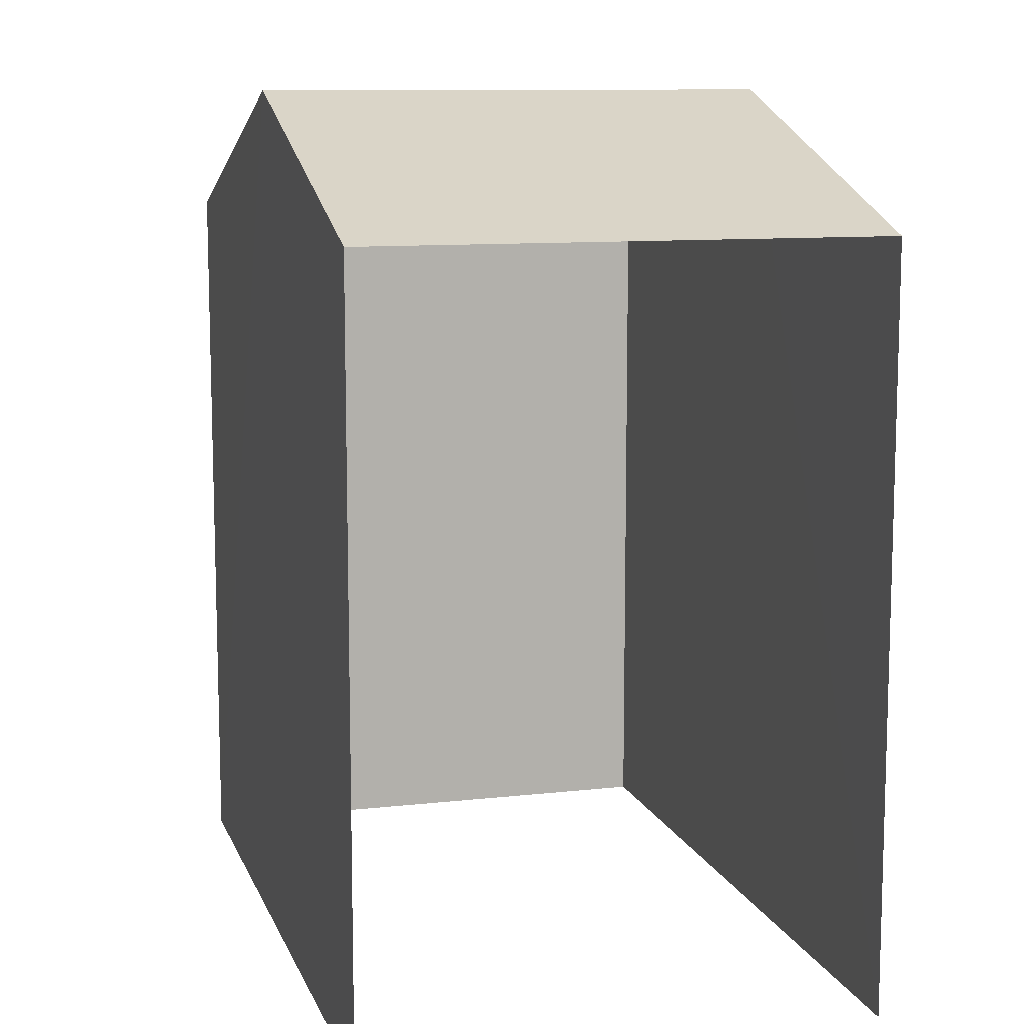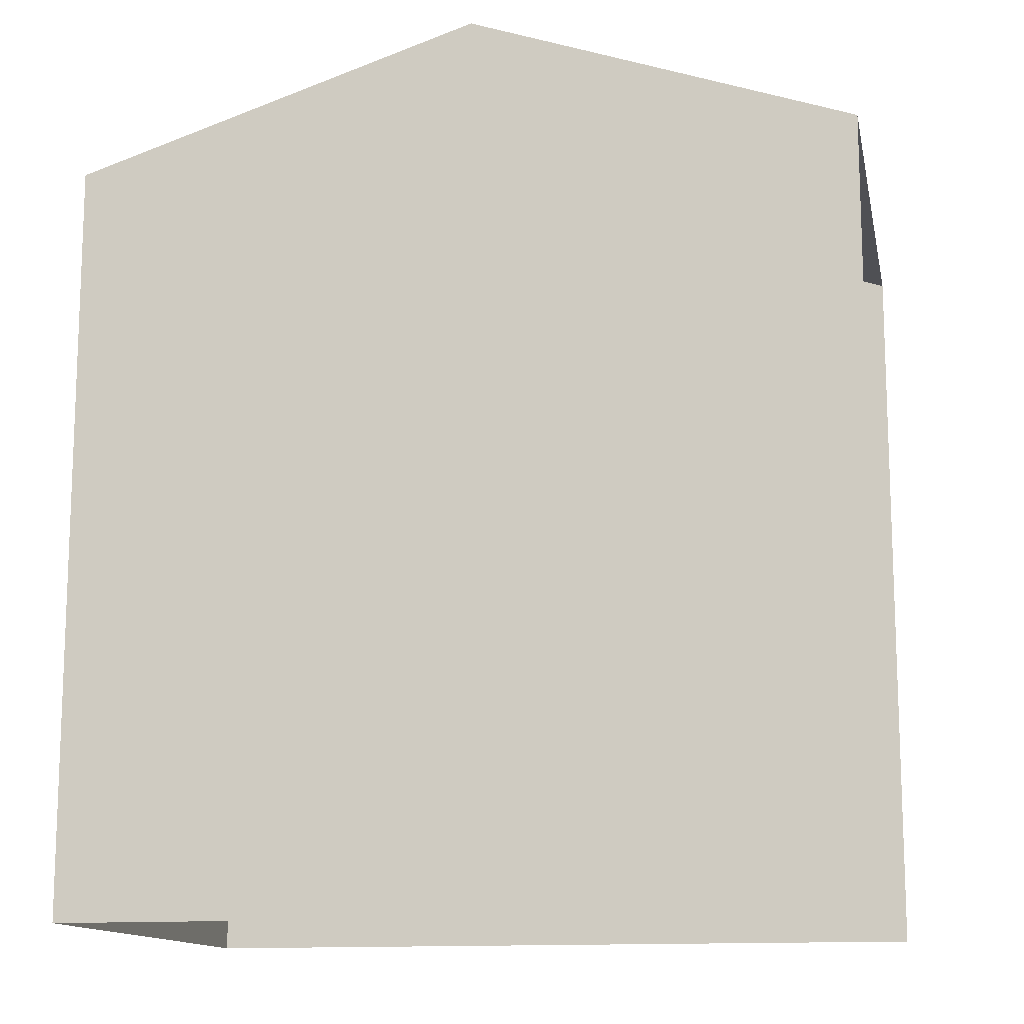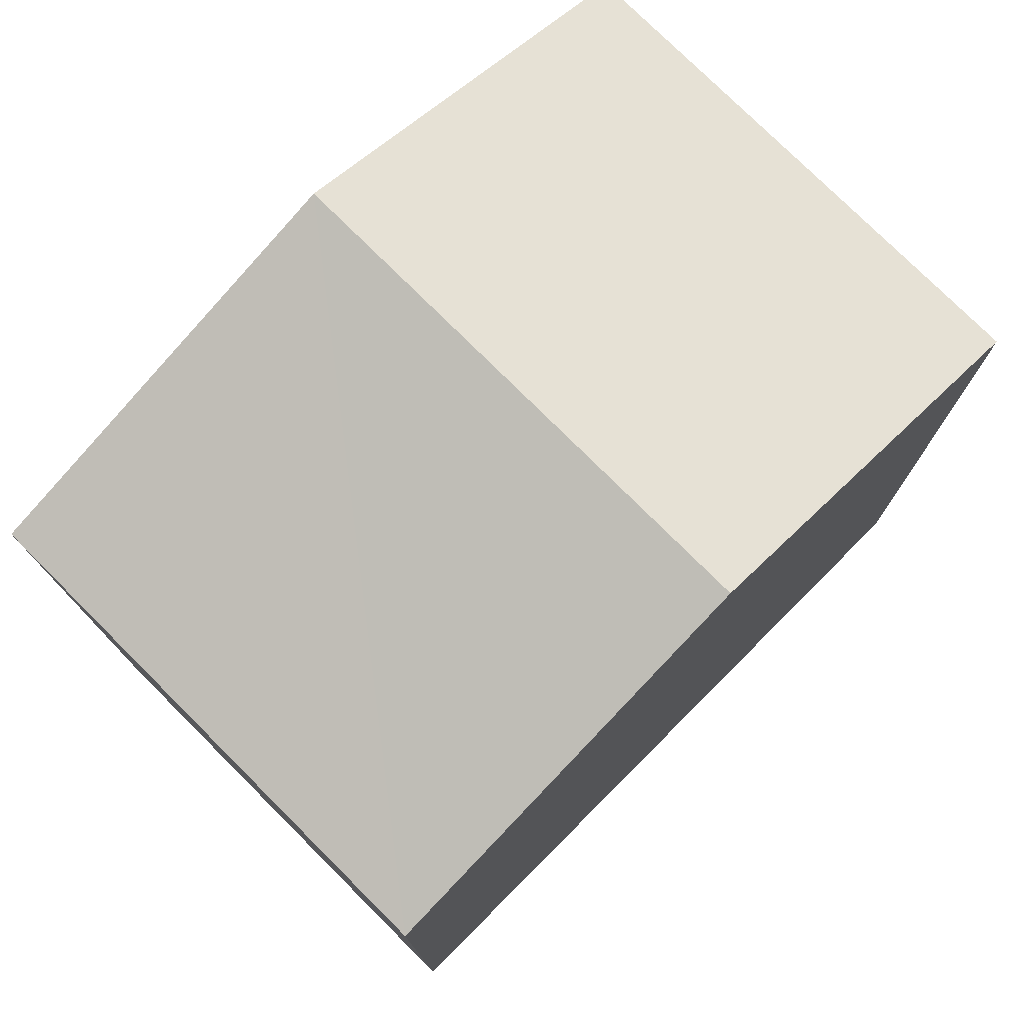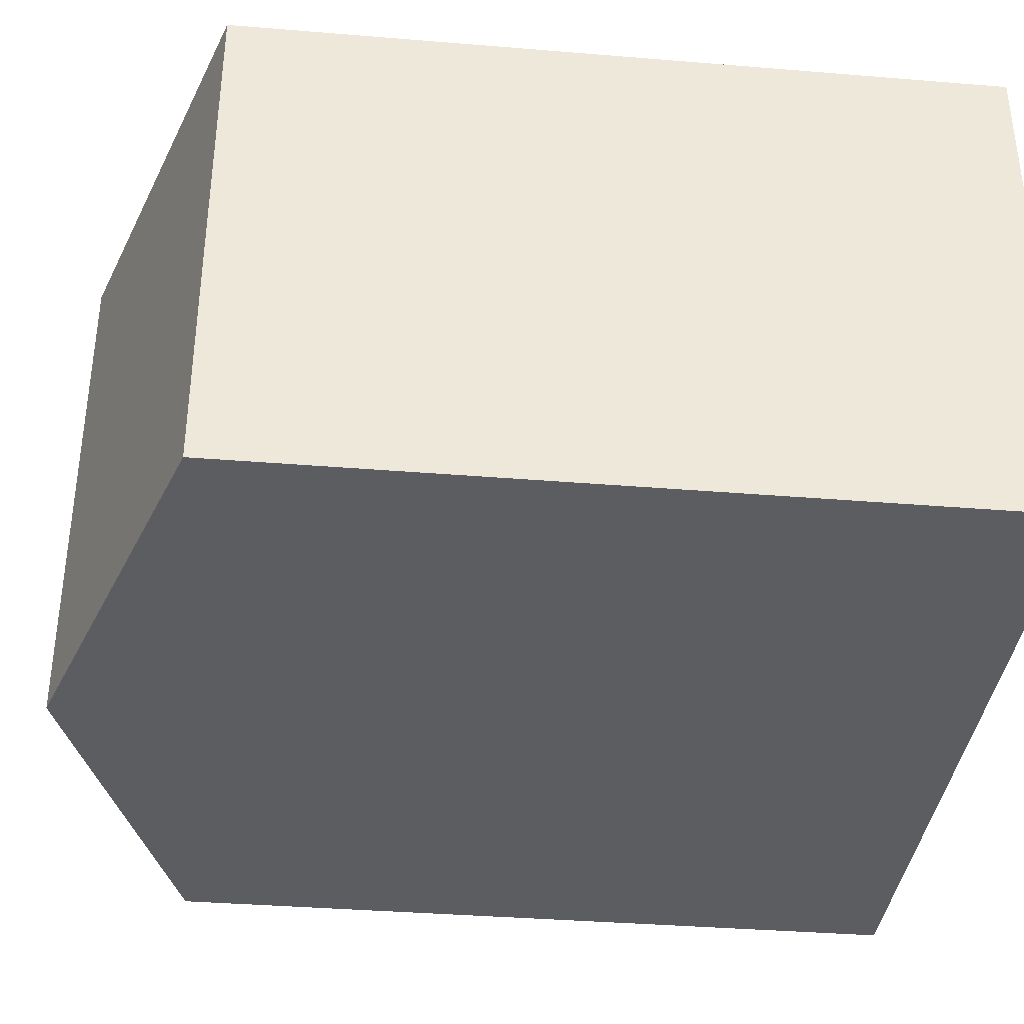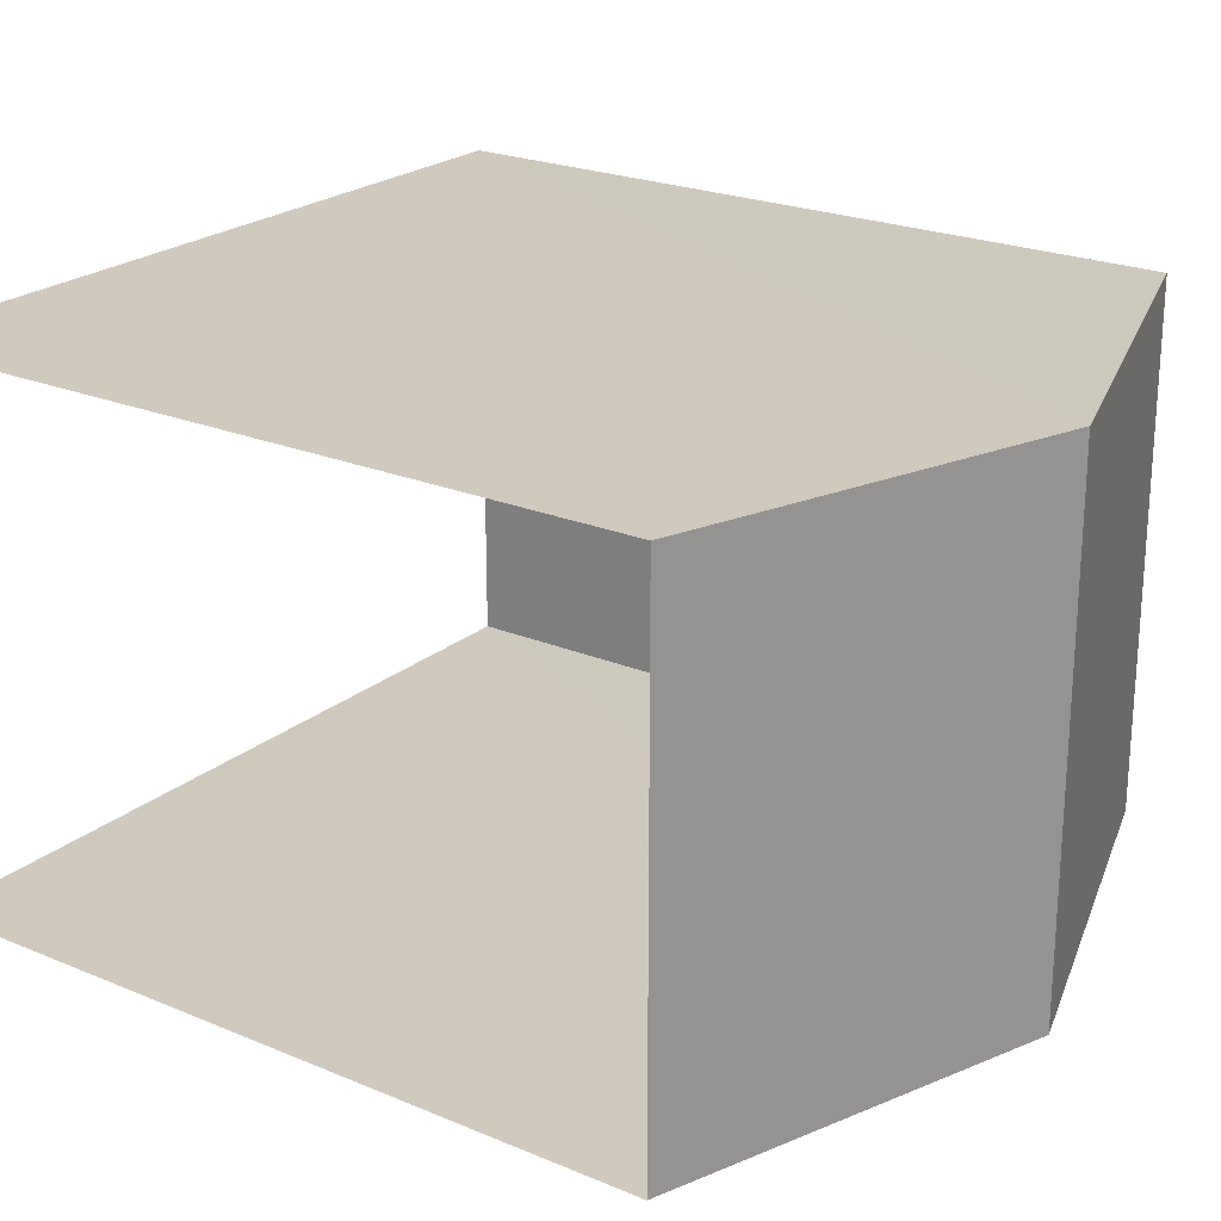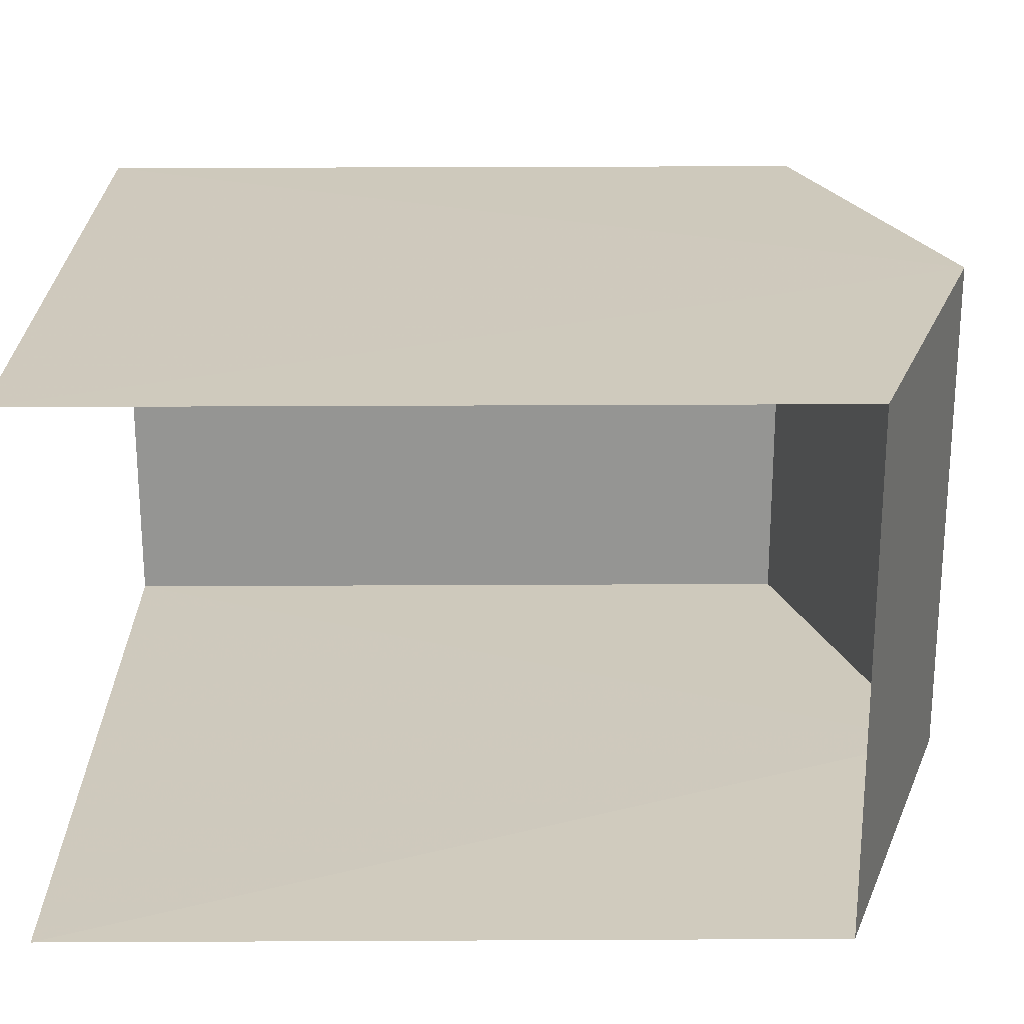
<metadata>
{"format":"obj","ext":"obj","renderer":"f3d","projection":"perspective","resolution":1024,"background":"white","views":[{"elev":10.4,"azim":-105.9,"up":"+Z"},{"elev":-13.2,"azim":-168.5,"up":"+Z"},{"elev":76.5,"azim":135.0,"up":"+Z"},{"elev":-36.6,"azim":84.0,"up":"+Y"},{"elev":22.8,"azim":-54.5,"up":"+Y"},{"elev":22.8,"azim":-90.3,"up":"+Y"}]}
</metadata>
<code>
v -3.735e+05 -1.04e+05 27.16
v -3.735e+05 -1.04e+05 27.16
v -3.735e+05 -1.04e+05 27.16
v -3.735e+05 -1.04e+05 27.16
v -3.735e+05 -1.04e+05 35.42
v -3.735e+05 -1.04e+05 34.21
v -3.735e+05 -1.04e+05 35.42
v -3.735e+05 -1.04e+05 34.21
v -3.735e+05 -1.04e+05 34.21
v -3.735e+05 -1.04e+05 34.21
f 1 2 3
f 1 4 2
f 10 3 2
f 9 10 2
f 5 6 7
f 5 8 6
f 7 9 5
f 7 10 9
f 6 4 1
f 6 8 4
f 9 2 5
f 2 4 5
f 4 8 5
f 6 1 7
f 1 3 7
f 3 10 7

</code>
